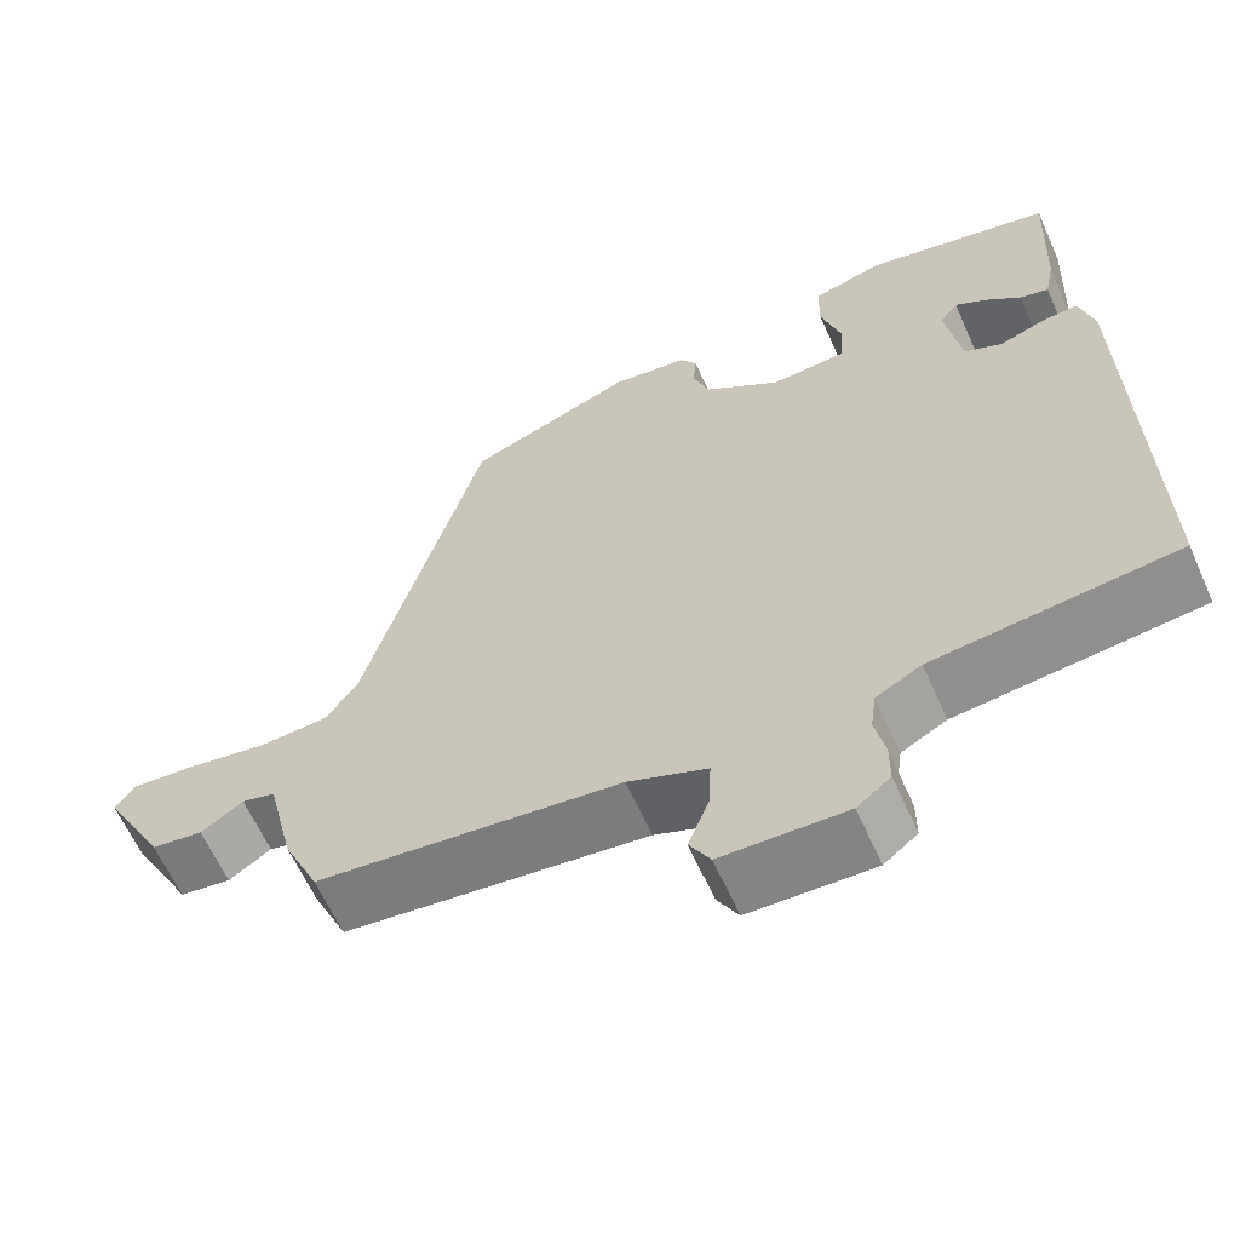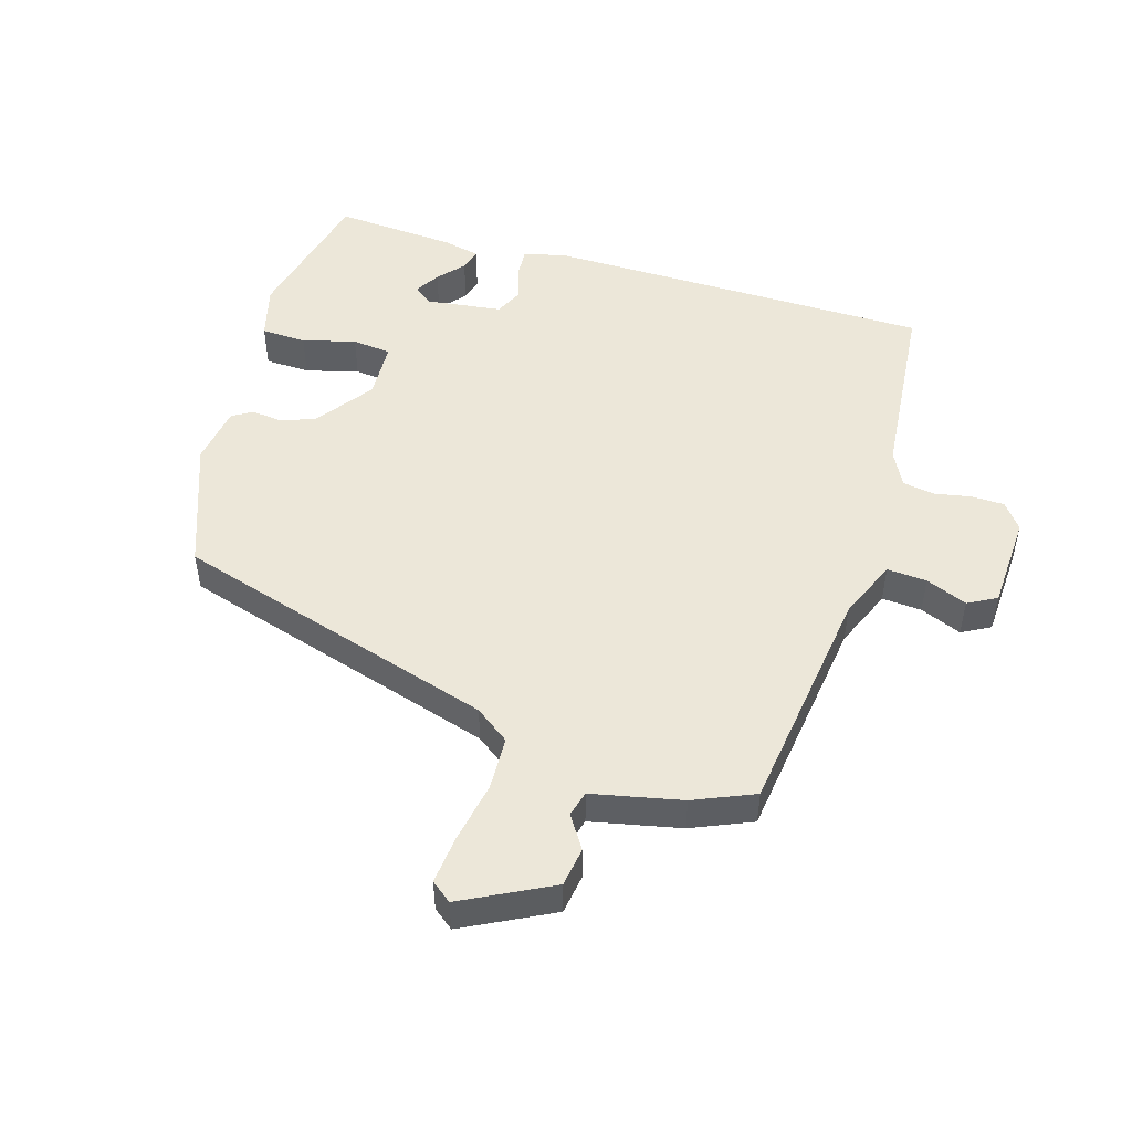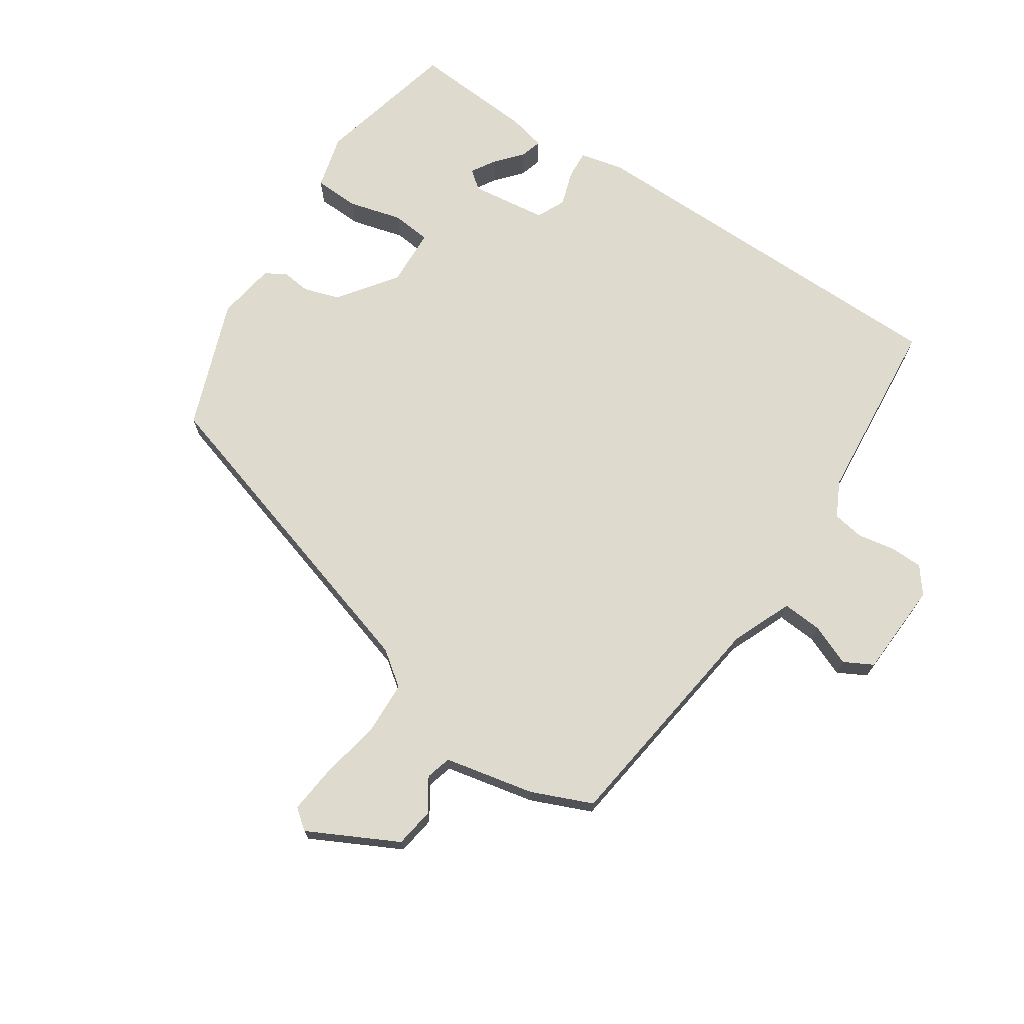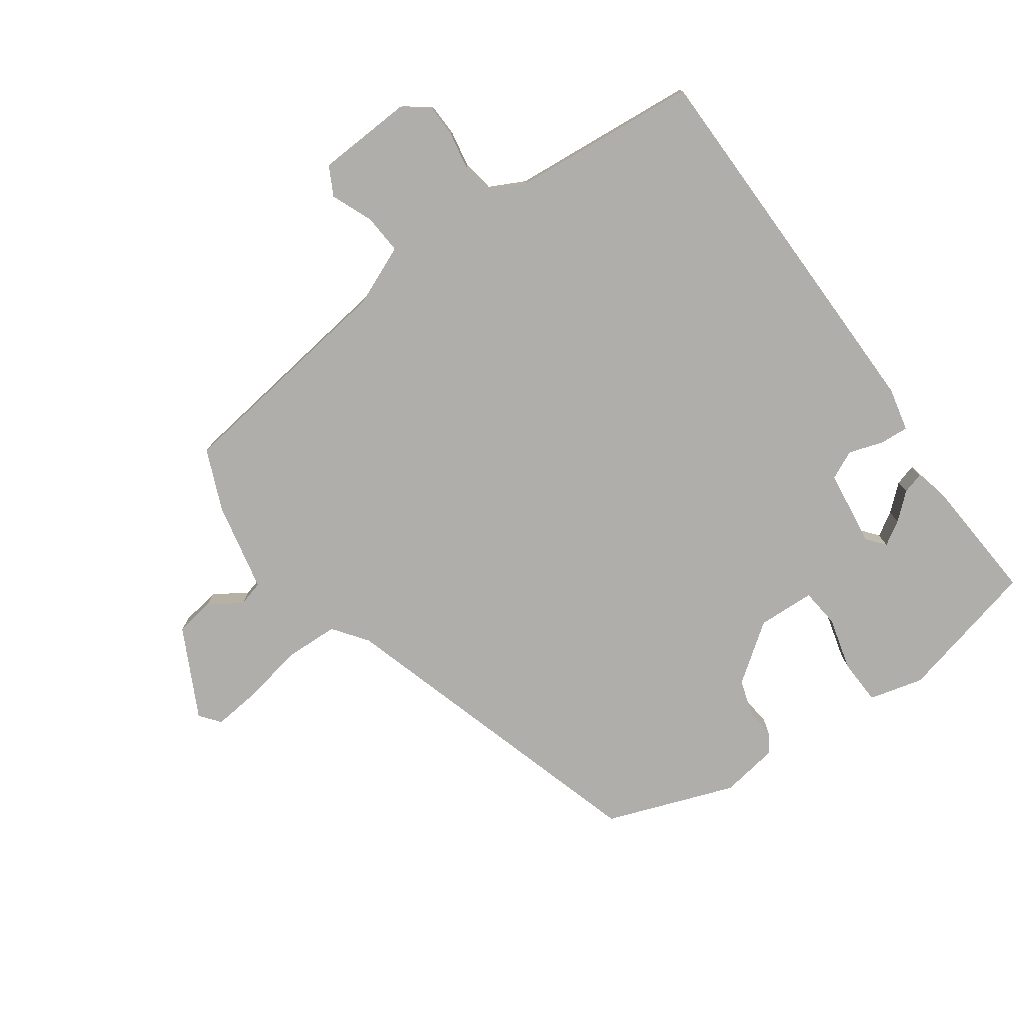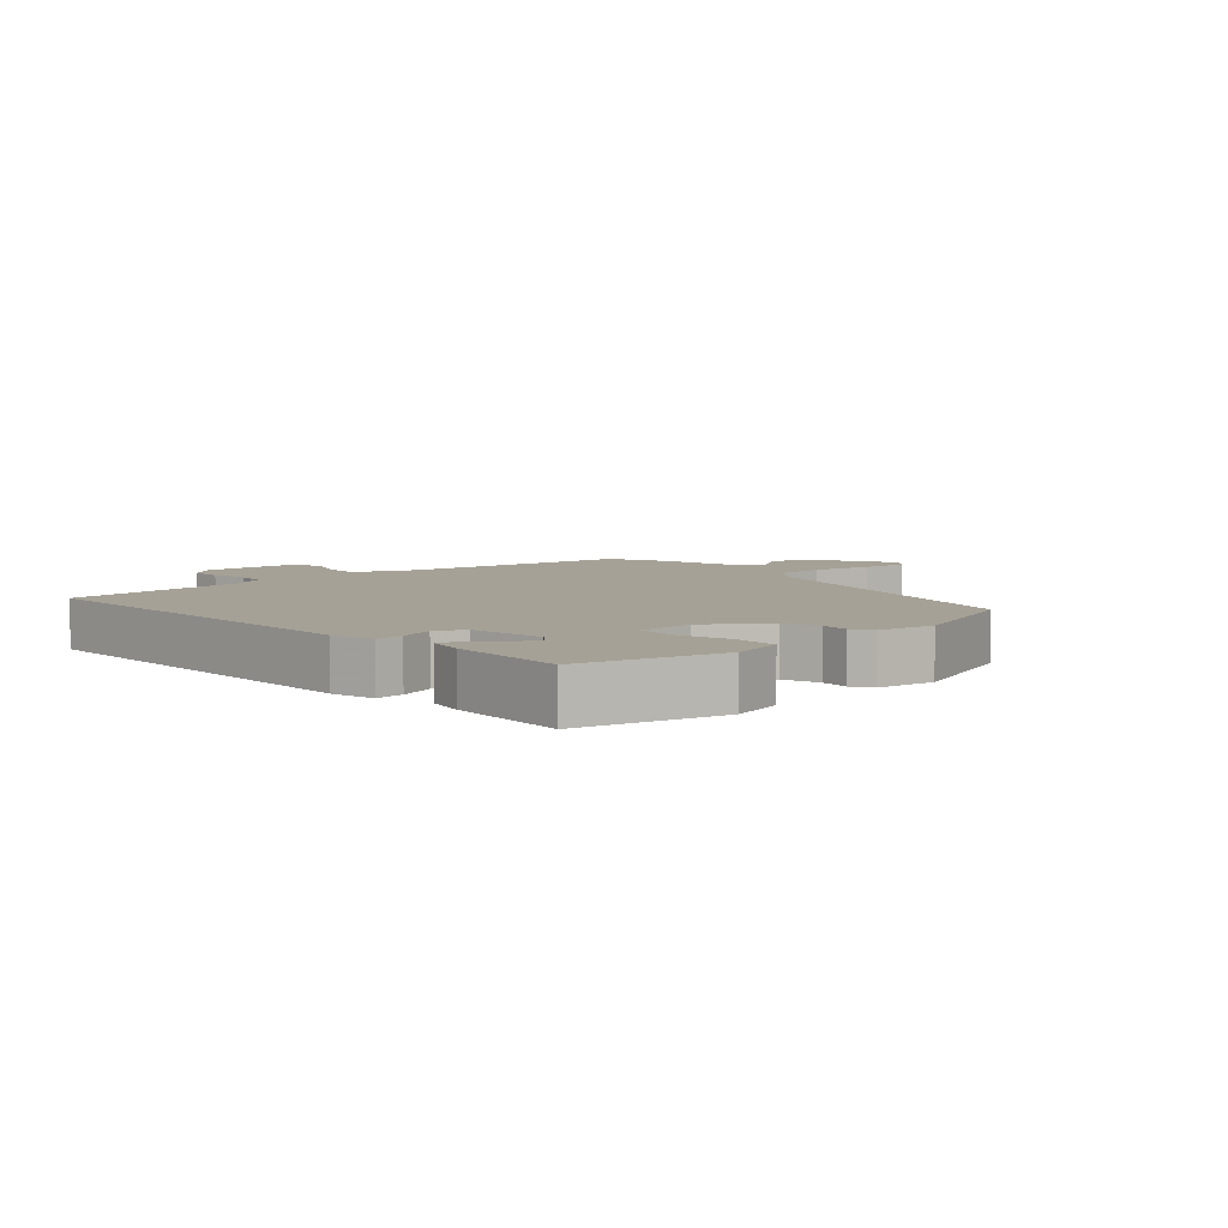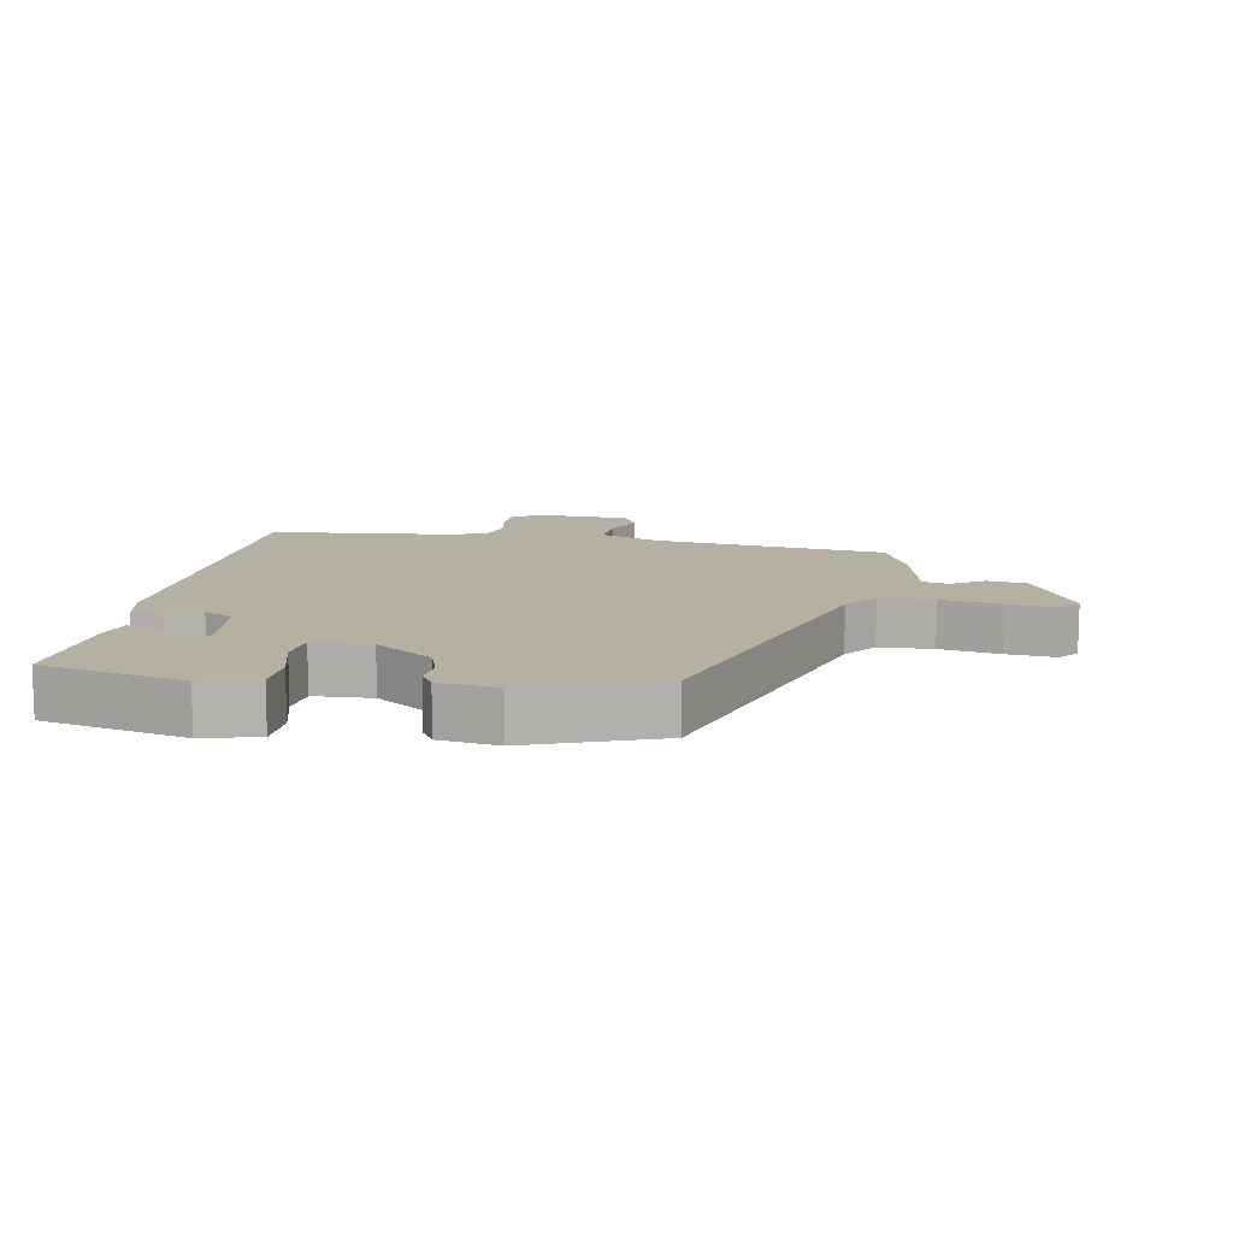
<metadata>
{"format":"obj","ext":"obj","renderer":"f3d","projection":"perspective","resolution":1024,"background":"white","views":[{"elev":-62.3,"azim":-156.0,"up":"+Z"},{"elev":49.9,"azim":108.0,"up":"+Y"},{"elev":71.2,"azim":124.9,"up":"+Y"},{"elev":-77.7,"azim":-143.1,"up":"+Y"},{"elev":6.0,"azim":-41.4,"up":"+Y"},{"elev":11.4,"azim":11.2,"up":"+Y"}]}
</metadata>
<code>
v -0.504 0.07 -0.497
v -0.495 0.07 0.105
v -0.478 0.07 0.172
v -0.434 0.07 0.168
v -0.38 0.07 0.149
v -0.335 0.07 0.169
v -0.317 0.07 0.287
v -0.339 0.07 0.316
v -0.377 0.07 0.294
v -0.418 0.07 0.26
v -0.452 0.07 0.251
v -0.464 0.07 0.309
v -0.473 0.07 0.498
v -0.25 0.07 0.546
v -0.166 0.07 0.522
v -0.165 0.07 0.452
v -0.189 0.07 0.37
v -0.184 0.07 0.309
v -0.095 0.07 0.303
v -0.004 0.07 0.366
v 0.015 0.07 0.421
v 0.011 0.07 0.466
v 0.031 0.07 0.497
v 0.122 0.07 0.509
v 0.32 0.07 0.431
v 0.46 0.07 -0.075
v 0.498 0.07 -0.129
v 0.581 0.07 -0.134
v 0.676 0.07 -0.118
v 0.751 0.07 -0.112
v 0.775 0.07 -0.144
v 0.701 0.07 -0.281
v 0.64 0.07 -0.289
v 0.59 0.07 -0.255
v 0.55 0.07 -0.265
v 0.517 0.07 -0.404
v 0.475 0.07 -0.497
v 0.114 0.07 -0.537
v 0.02 0.07 -0.574
v 0.023 0.07 -0.636
v 0.048 0.07 -0.701
v 0.023 0.07 -0.745
v -0.125 0.07 -0.749
v -0.165 0.07 -0.717
v -0.165 0.07 -0.666
v -0.153 0.07 -0.609
v -0.16 0.07 -0.559
v -0.214 0.07 -0.53
v -0.504 0 -0.497
v -0.495 0 0.105
v -0.478 0 0.172
v -0.434 0 0.168
v -0.38 0 0.149
v -0.335 0 0.169
v -0.317 0 0.287
v -0.339 0 0.316
v -0.377 0 0.294
v -0.418 0 0.26
v -0.452 0 0.251
v -0.464 0 0.309
v -0.473 0 0.498
v -0.25 0 0.546
v -0.166 0 0.522
v -0.165 0 0.452
v -0.189 0 0.37
v -0.184 0 0.309
v -0.095 0 0.303
v -0.004 0 0.366
v 0.015 0 0.421
v 0.011 0 0.466
v 0.031 0 0.497
v 0.122 0 0.509
v 0.32 0 0.431
v 0.46 0 -0.075
v 0.498 0 -0.129
v 0.581 0 -0.134
v 0.676 0 -0.118
v 0.751 0 -0.112
v 0.775 0 -0.144
v 0.701 0 -0.281
v 0.64 0 -0.289
v 0.59 0 -0.255
v 0.55 0 -0.265
v 0.517 0 -0.404
v 0.475 0 -0.497
v 0.114 0 -0.537
v 0.02 0 -0.574
v 0.023 0 -0.636
v 0.048 0 -0.701
v 0.023 0 -0.745
v -0.125 0 -0.749
v -0.165 0 -0.717
v -0.165 0 -0.666
v -0.153 0 -0.609
v -0.16 0 -0.559
v -0.214 0 -0.53
f 44 45 46
f 43 44 46
f 42 43 46
f 41 42 46
f 40 41 46
f 39 40 46 47
f 38 39 47 48
f 3 4 5
f 2 3 5
f 1 2 5
f 48 1 5
f 38 48 5
f 37 38 5
f 36 37 5
f 35 36 5
f 32 33 34
f 31 32 34
f 30 31 34
f 29 30 34
f 28 29 34
f 27 28 34 35
f 24 25 26
f 23 24 26
f 22 23 26
f 21 22 26
f 26 27 35
f 21 26 35
f 20 21 35
f 15 16 17
f 14 15 17
f 13 14 17
f 12 13 17
f 9 10 11 12
f 8 9 12
f 8 12 17
f 7 8 17 18
f 35 5 6
f 7 18 19
f 6 7 19
f 35 6 19
f 19 20 35
f 94 93 92
f 94 92 91
f 94 91 90
f 94 90 89
f 94 89 88
f 95 94 88 87
f 96 95 87 86
f 53 52 51
f 53 51 50
f 53 50 49
f 53 49 96
f 53 96 86
f 53 86 85
f 53 85 84
f 53 84 83
f 82 81 80
f 82 80 79
f 82 79 78
f 82 78 77
f 82 77 76
f 83 82 76 75
f 74 73 72
f 74 72 71
f 74 71 70
f 74 70 69
f 83 75 74
f 83 74 69
f 83 69 68
f 65 64 63
f 65 63 62
f 65 62 61
f 65 61 60
f 60 59 58 57
f 60 57 56
f 65 60 56
f 66 65 56 55
f 54 53 83
f 67 66 55
f 67 55 54
f 67 54 83
f 83 68 67
f 1 49 50 2
f 2 50 51 3
f 3 51 52 4
f 4 52 53 5
f 5 53 54 6
f 6 54 55 7
f 7 55 56 8
f 8 56 57 9
f 9 57 58 10
f 10 58 59 11
f 11 59 60 12
f 12 60 61 13
f 13 61 62 14
f 14 62 63 15
f 15 63 64 16
f 16 64 65 17
f 17 65 66 18
f 18 66 67 19
f 19 67 68 20
f 20 68 69 21
f 21 69 70 22
f 22 70 71 23
f 23 71 72 24
f 24 72 73 25
f 25 73 74 26
f 26 74 75 27
f 27 75 76 28
f 28 76 77 29
f 29 77 78 30
f 30 78 79 31
f 31 79 80 32
f 32 80 81 33
f 33 81 82 34
f 34 82 83 35
f 35 83 84 36
f 36 84 85 37
f 37 85 86 38
f 38 86 87 39
f 39 87 88 40
f 40 88 89 41
f 41 89 90 42
f 42 90 91 43
f 43 91 92 44
f 44 92 93 45
f 45 93 94 46
f 46 94 95 47
f 47 95 96 48
f 48 96 49 1

</code>
